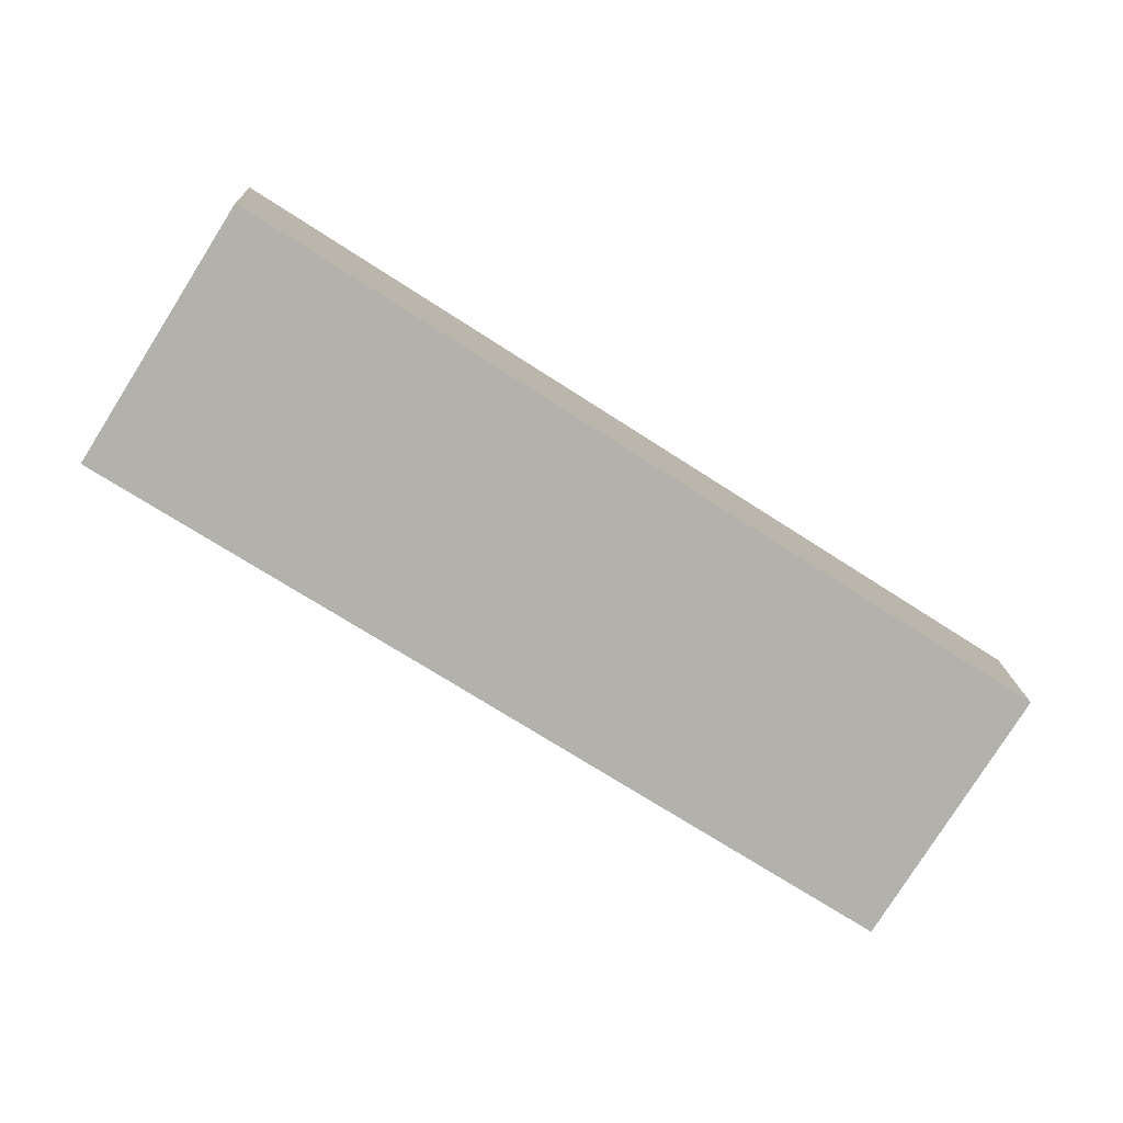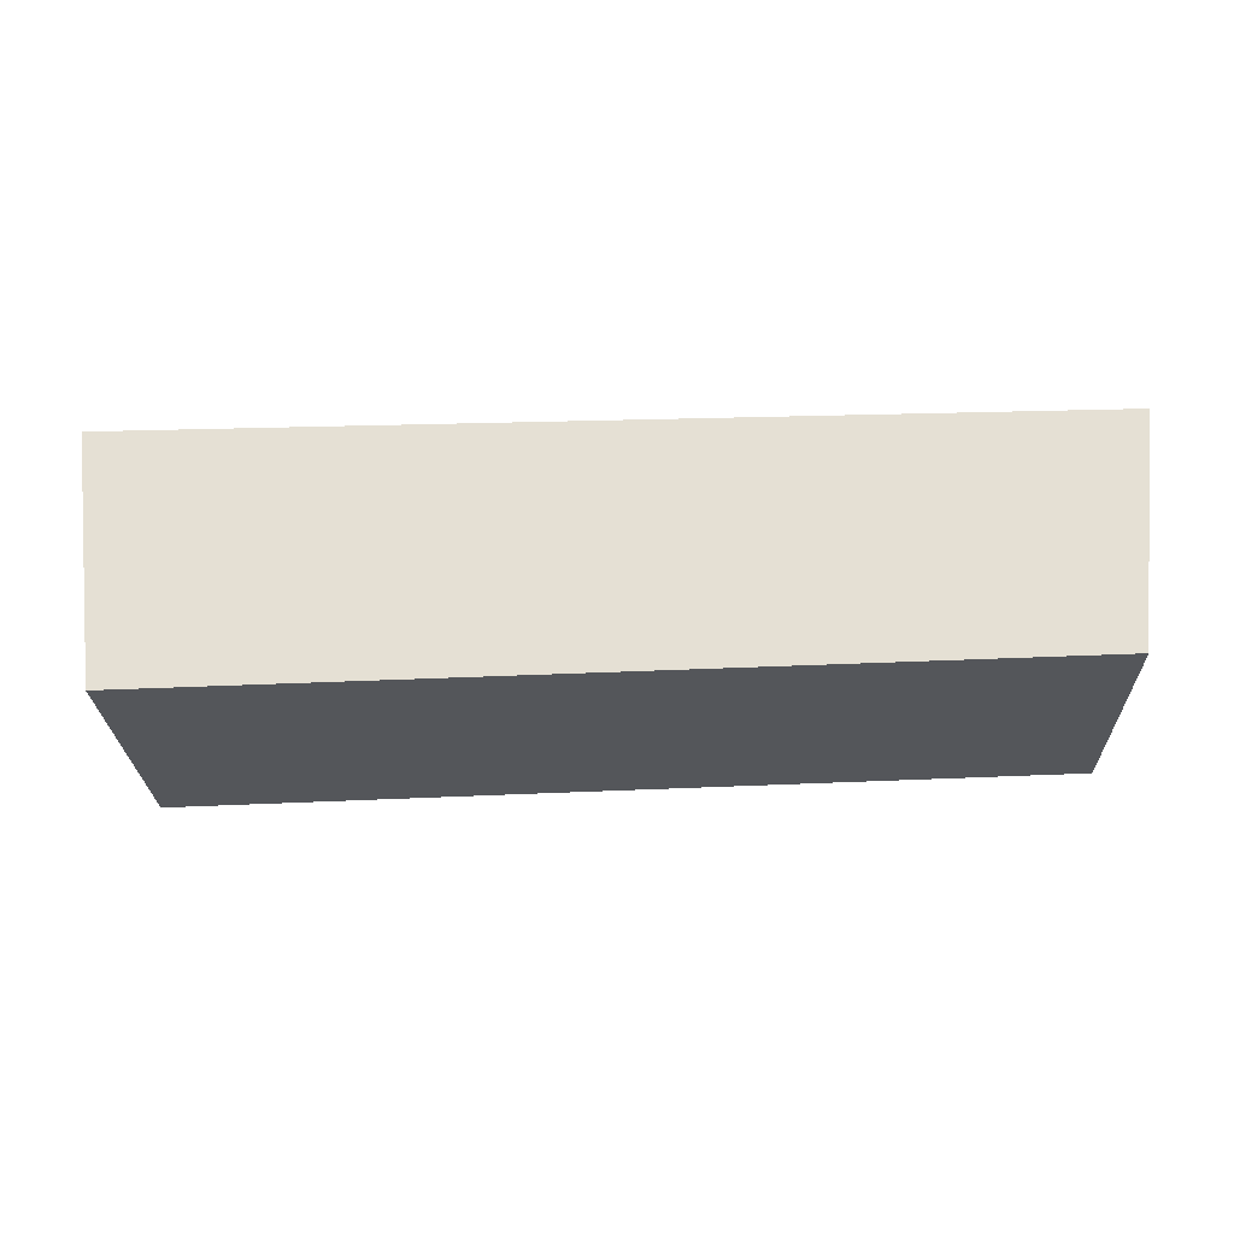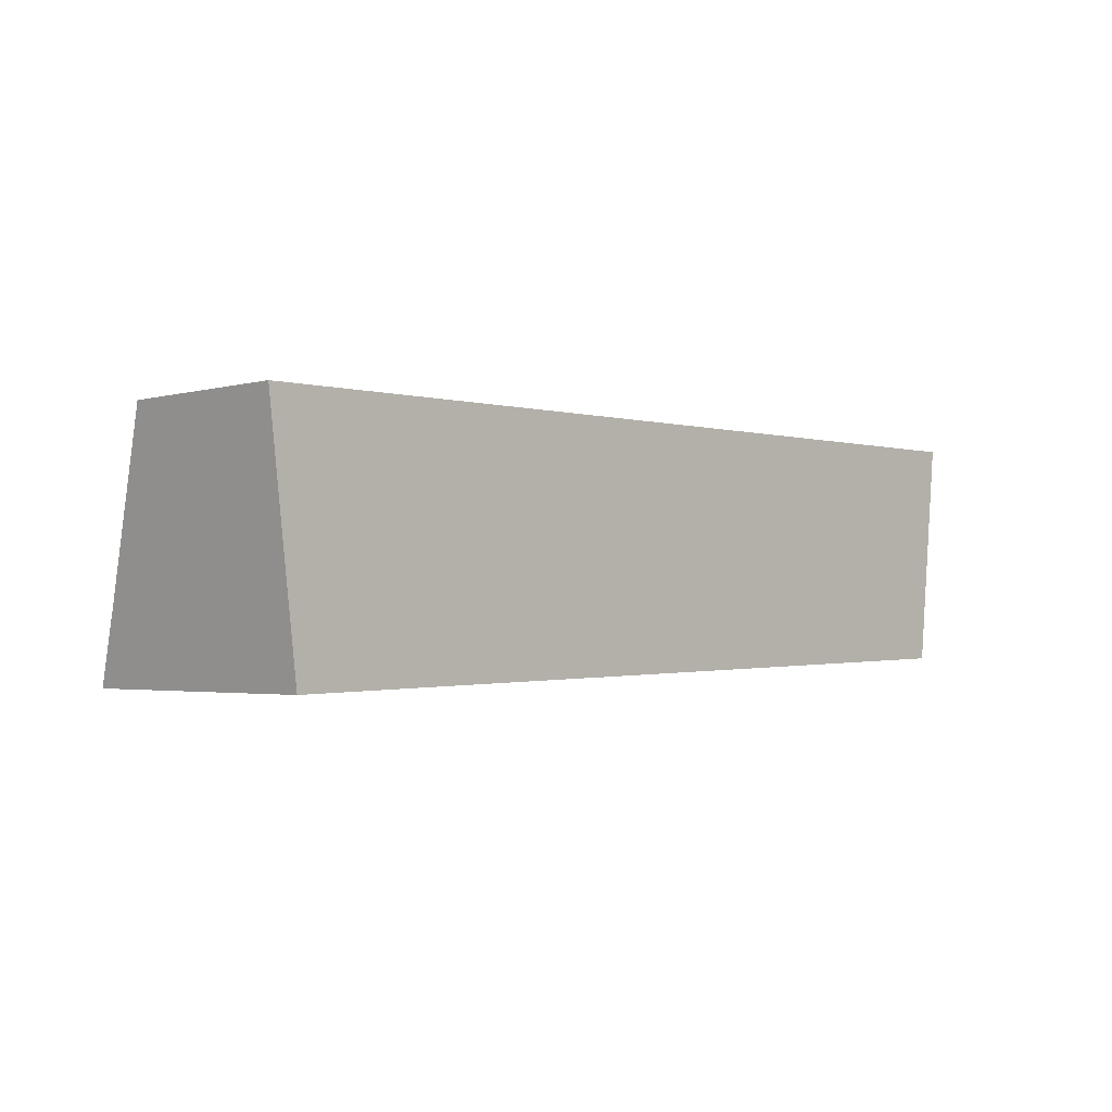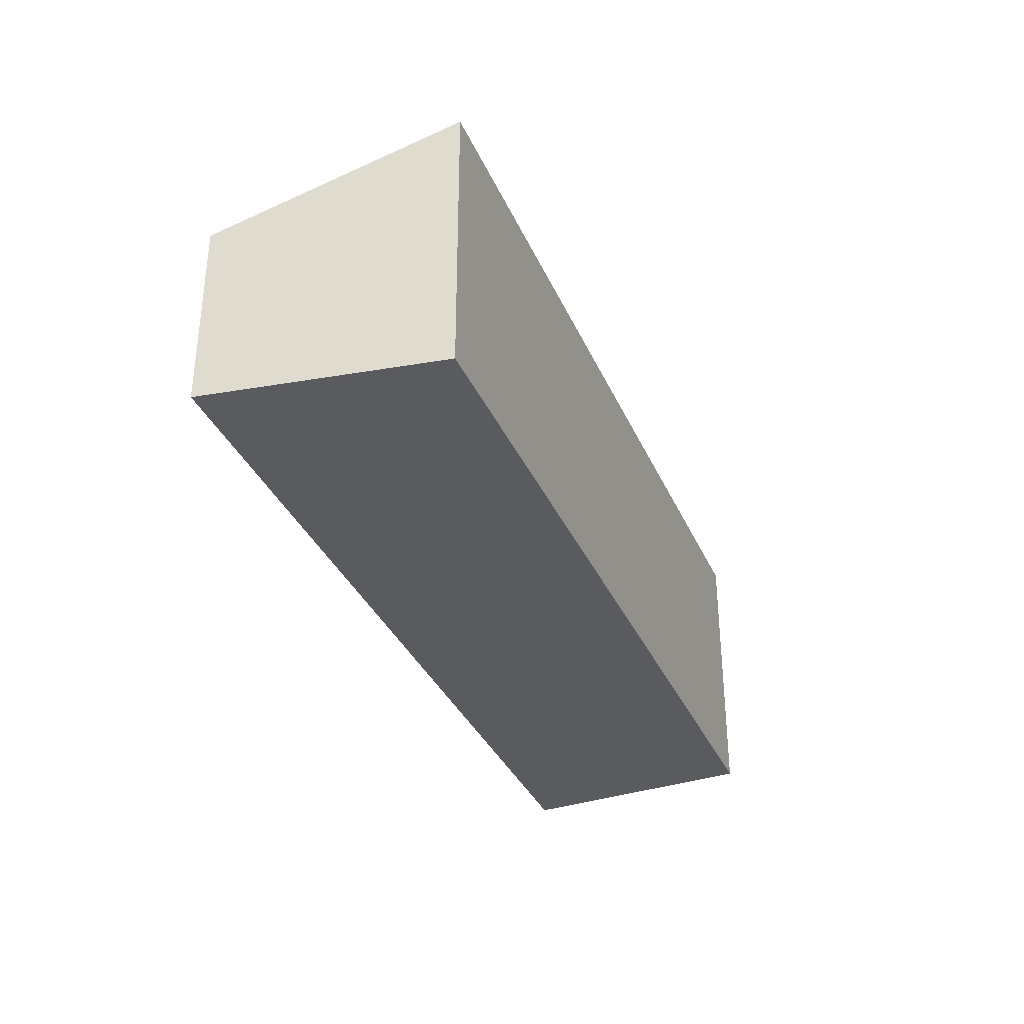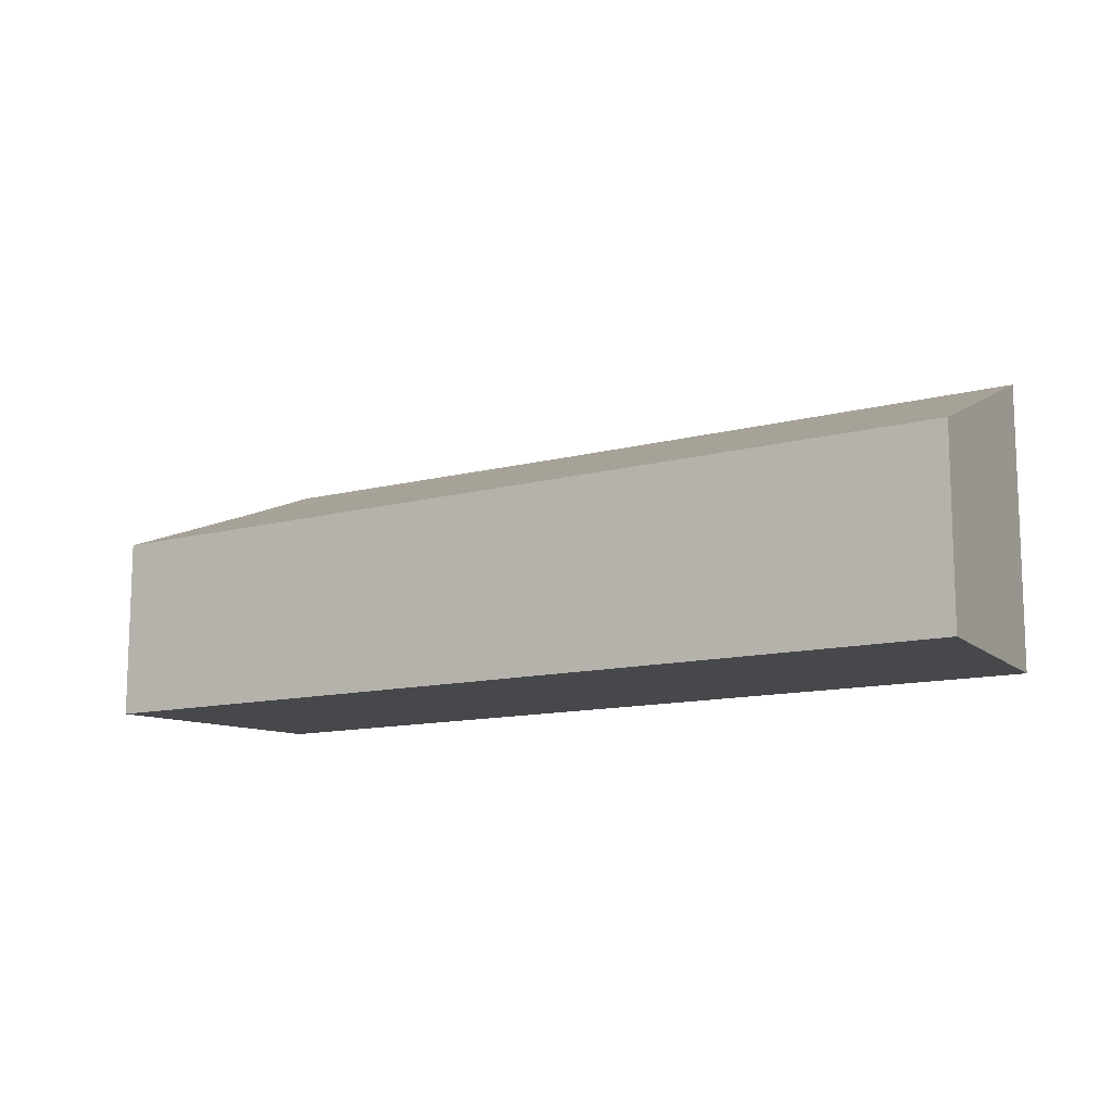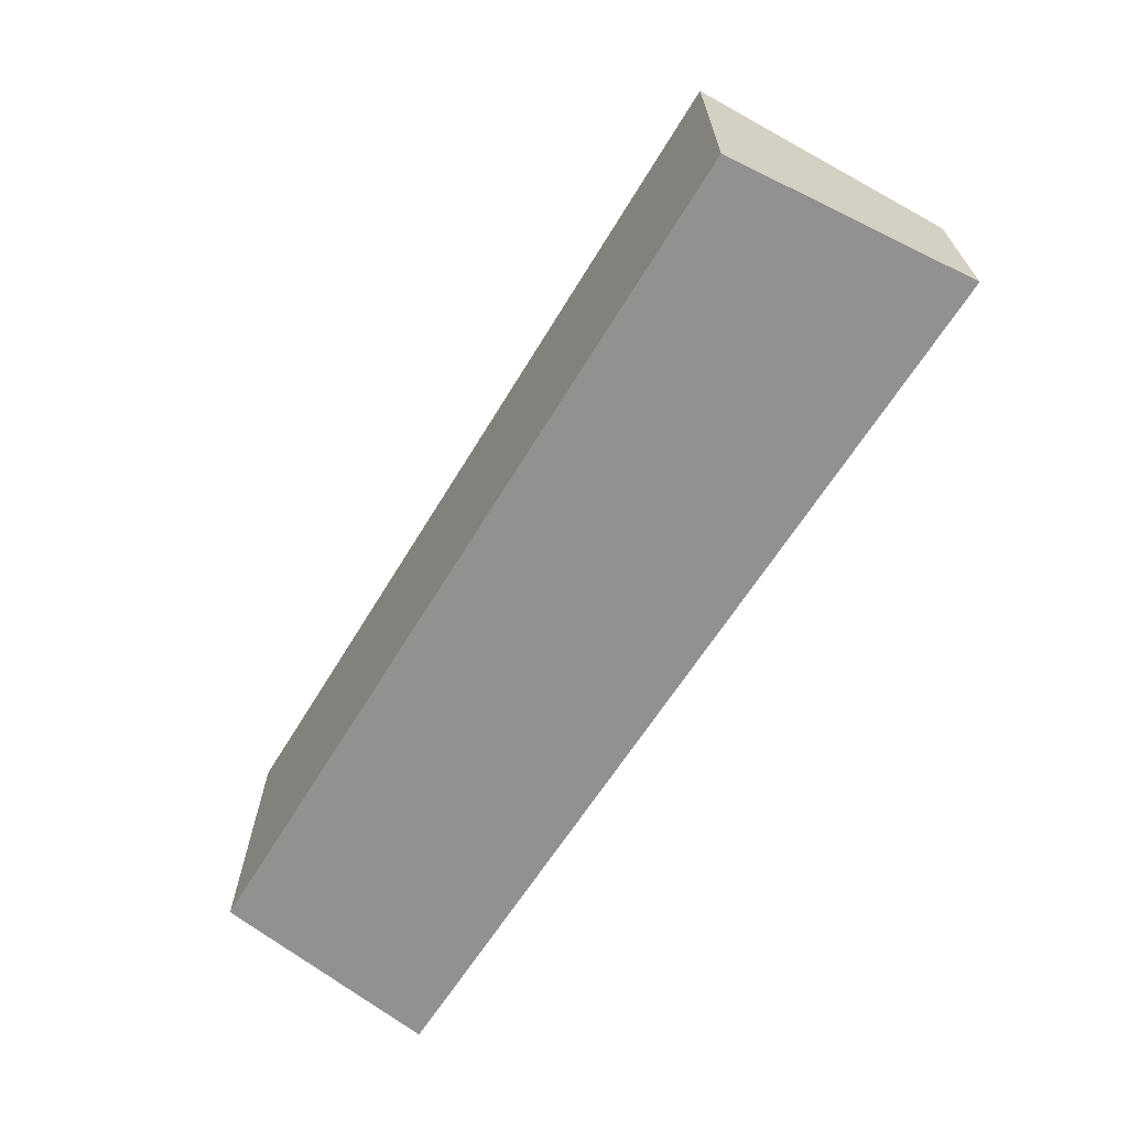
<metadata>
{"format":"obj","ext":"obj","renderer":"f3d","projection":"perspective","resolution":1024,"background":"white","views":[{"elev":-79.7,"azim":-32.3,"up":"+Z"},{"elev":-25.3,"azim":1.7,"up":"+Z"},{"elev":-2.4,"azim":-45.6,"up":"+Z"},{"elev":-32.9,"azim":109.4,"up":"+Y"},{"elev":-11.6,"azim":32.9,"up":"+Y"},{"elev":-66.1,"azim":-123.0,"up":"+Y"}]}
</metadata>
<code>
v  8.378 2.518 -2.083
v  0 1.688 1.034e-16
v  8.606 1.688 0.065
v  3.739 2.549 -2.2
v  0.189 2.291 -1.557
v  0.278 2.584 -2.287
v  8.378 1.275e-16 -2.083
v  3.739 1.347e-16 -2.2
v  0.278 1.4e-16 -2.287
v  0 0 0
v  0.189 9.534e-17 -1.557
v  8.606 -3.98e-18 0.065
g defaultobject
f 1 2 3
f 2 1 4
f 2 4 5
f 5 4 6
f 7 4 1
f 4 7 8
f 4 8 6
f 6 8 9
f 9 5 6
f 5 9 2
f 2 9 10
f 10 9 11
f 10 3 2
f 3 10 12
f 3 7 1
f 7 3 12
f 8 11 9
f 11 8 10
f 10 8 12
f 12 8 7

</code>
